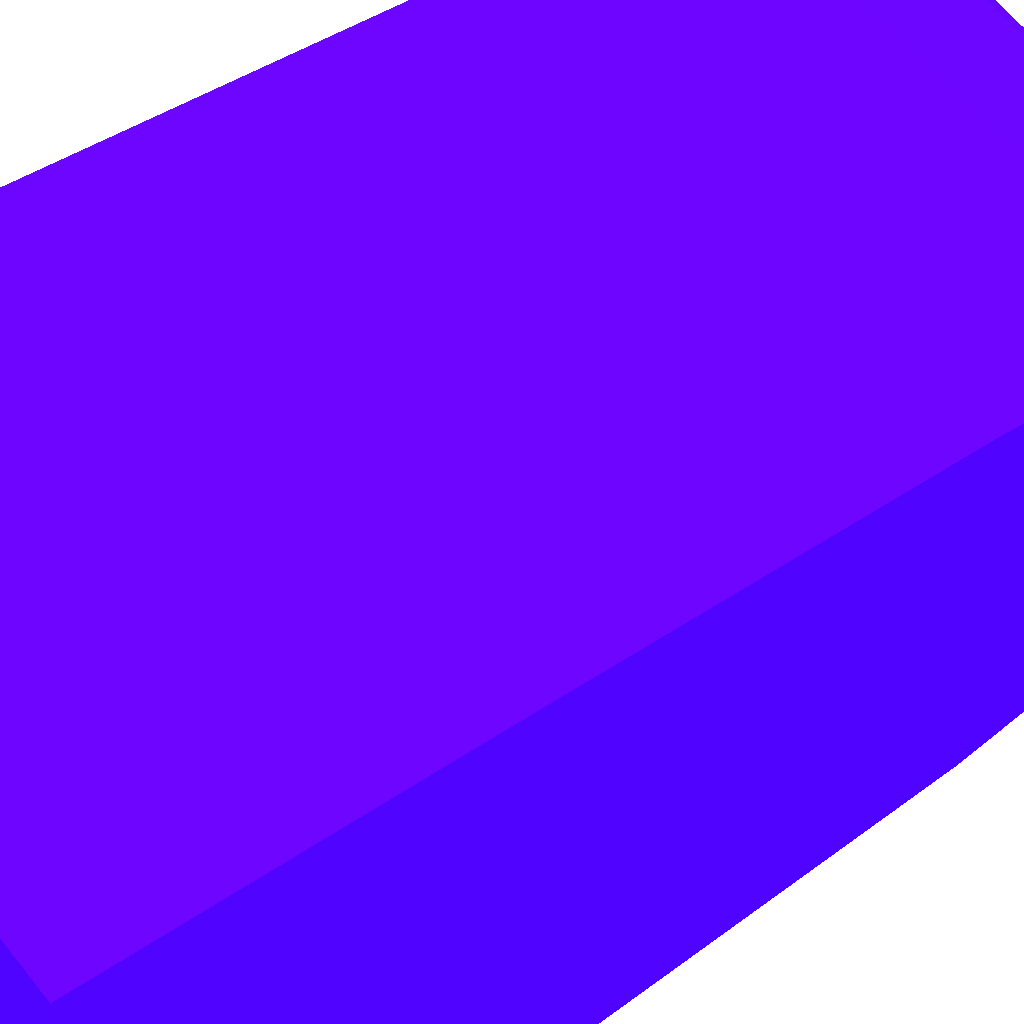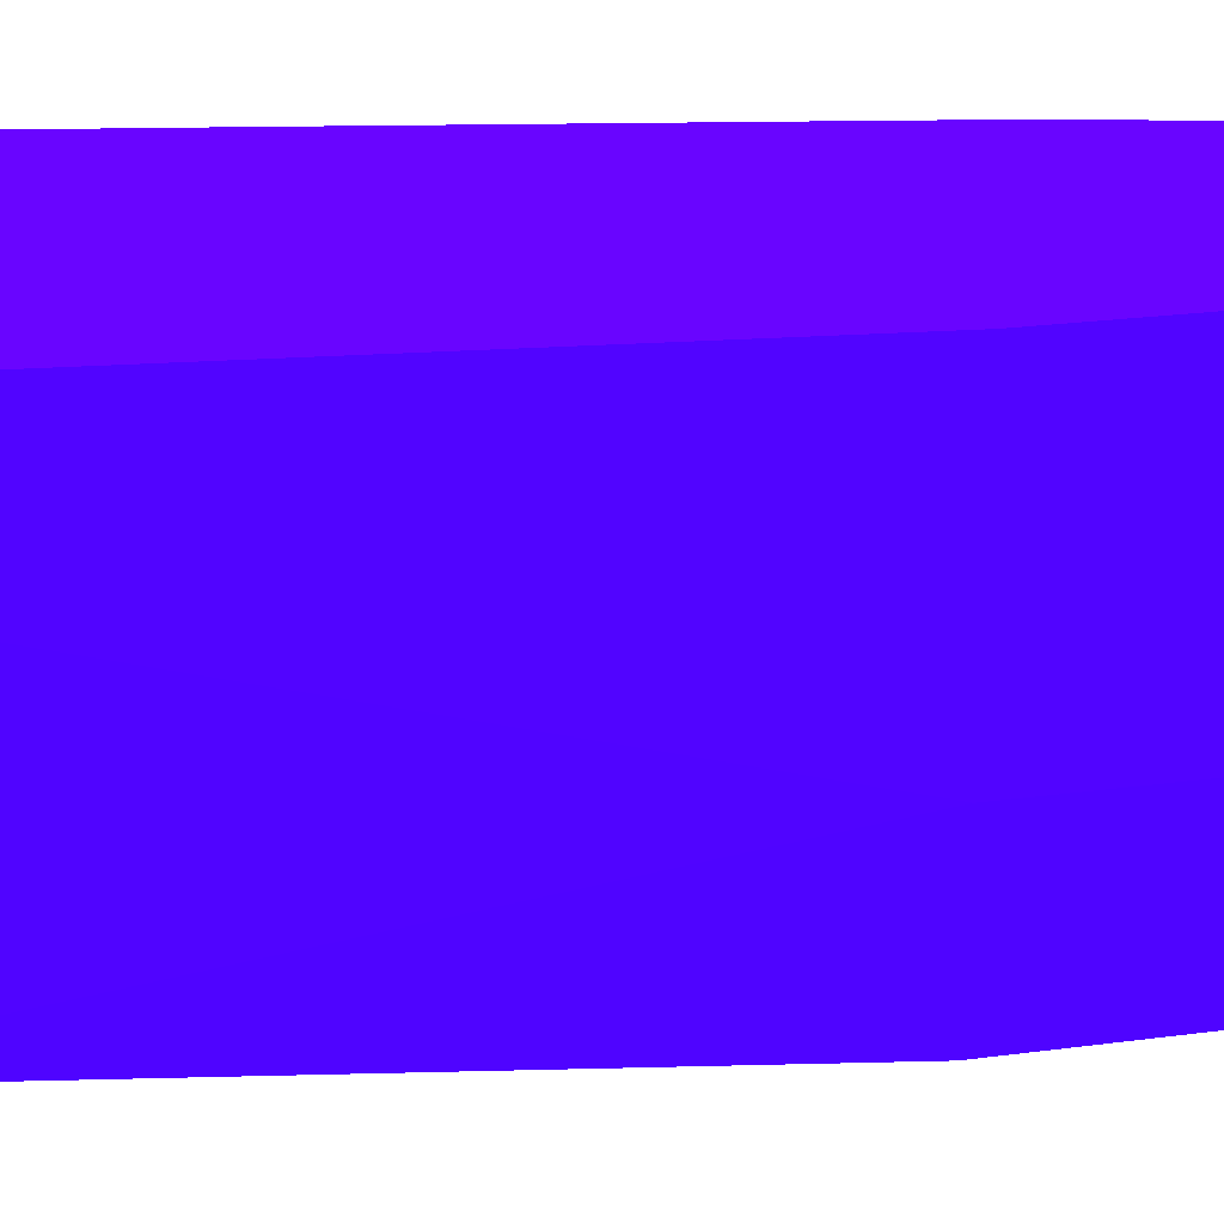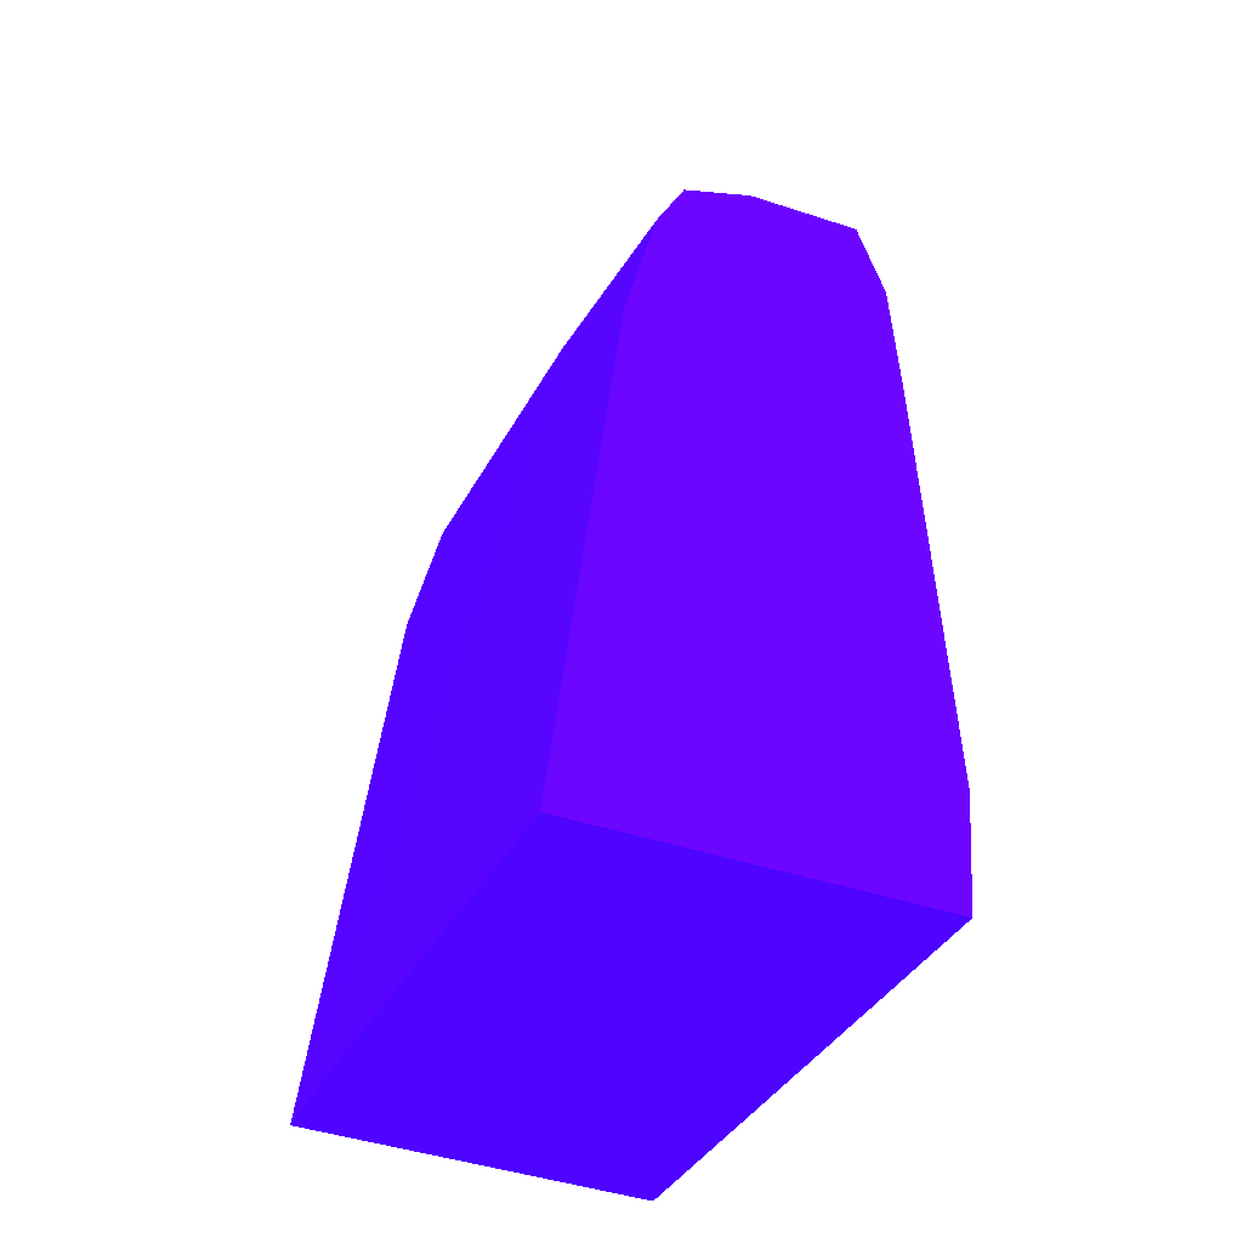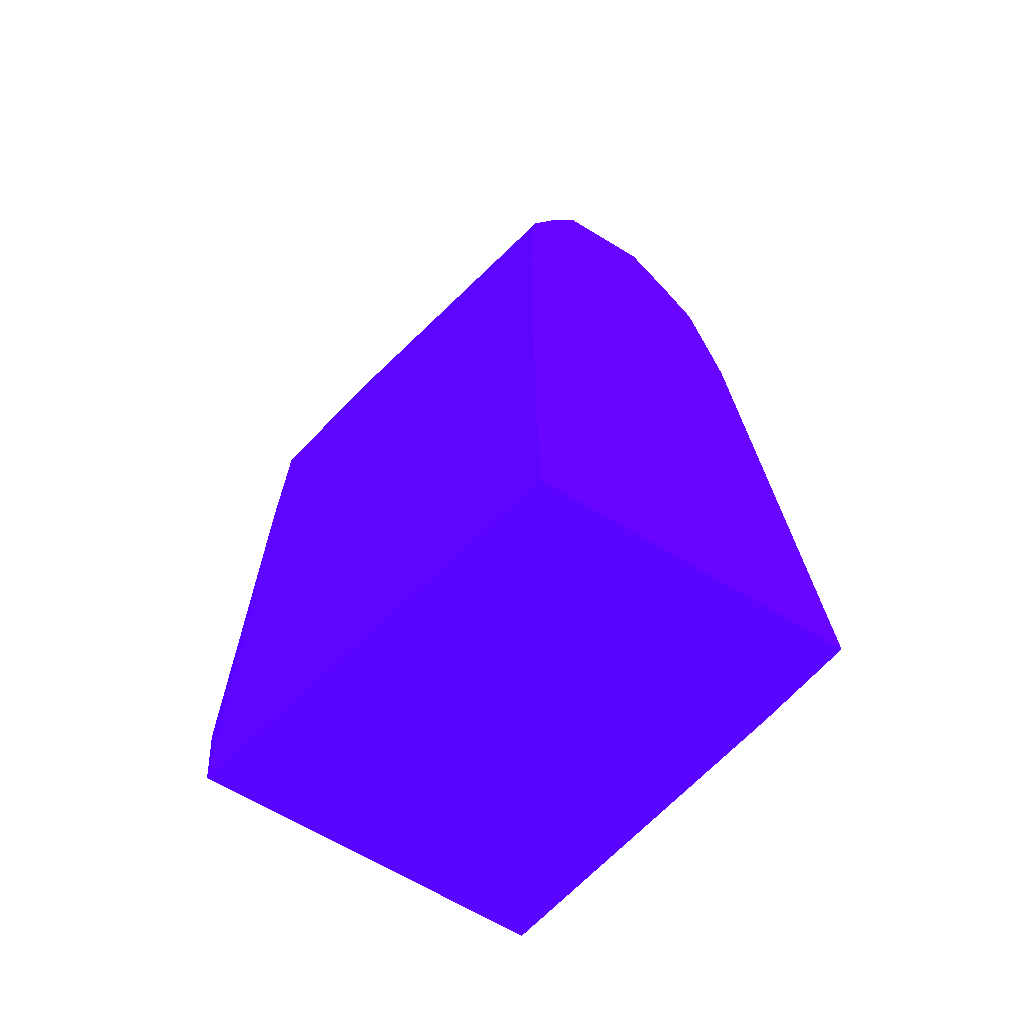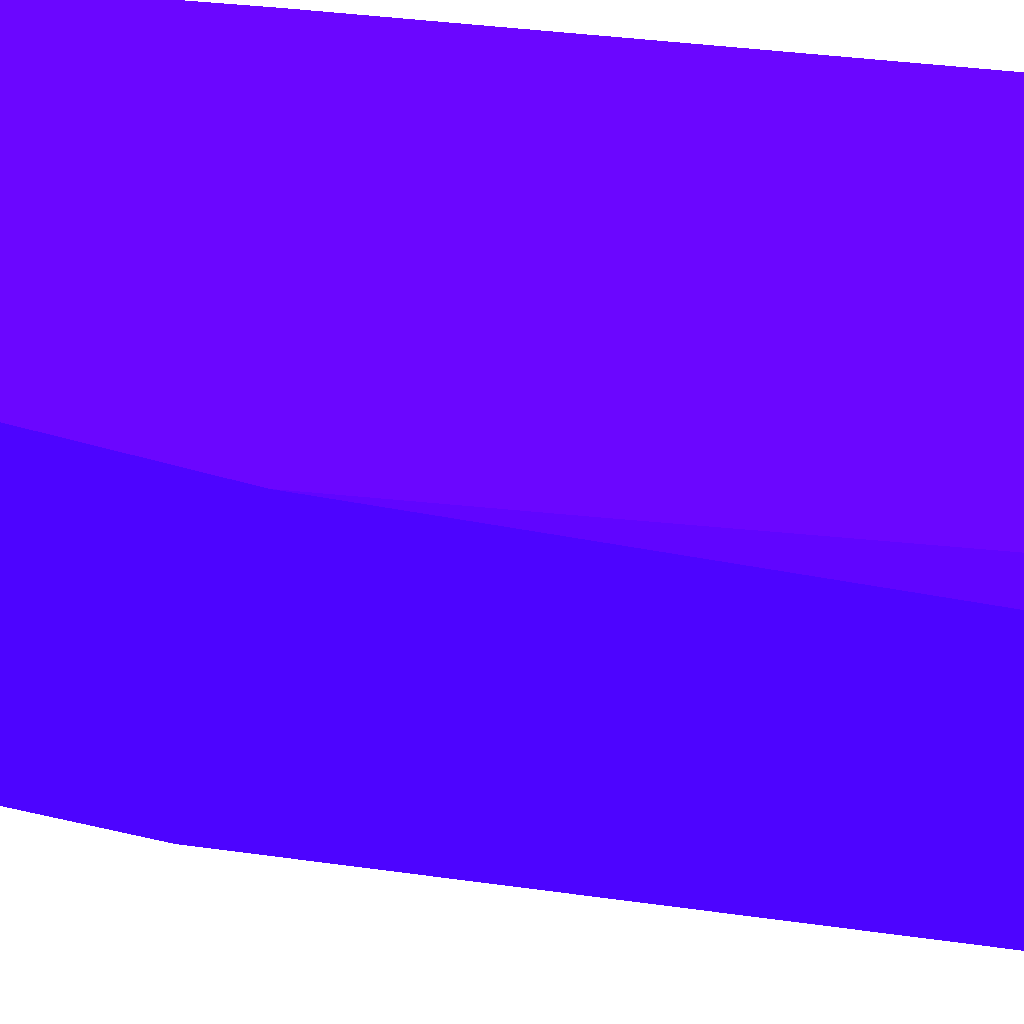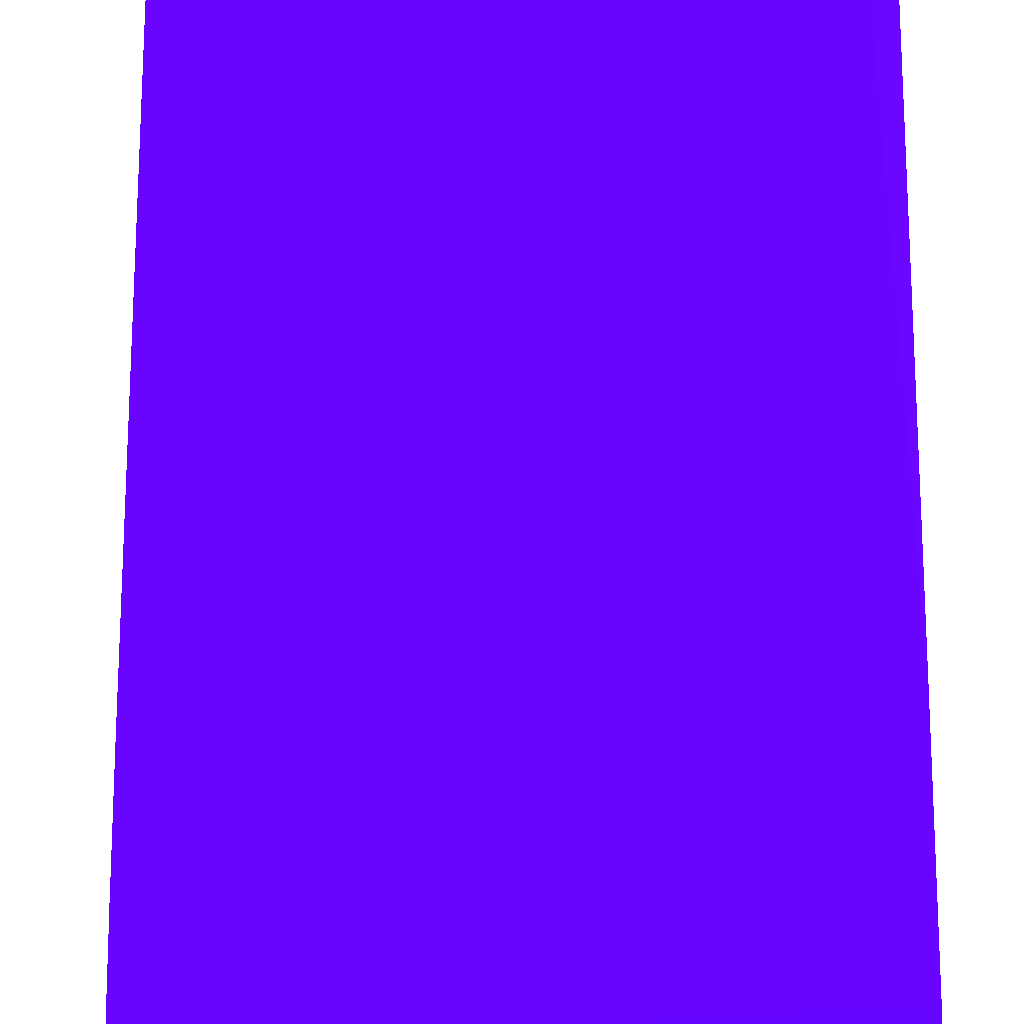
<metadata>
{"format":"obj","ext":"obj","renderer":"f3d","projection":"perspective","resolution":1024,"background":"white","views":[{"elev":42.1,"azim":-129.7,"up":"+Y"},{"elev":-63.2,"azim":-89.4,"up":"+Y"},{"elev":-49.3,"azim":70.7,"up":"+Z"},{"elev":-65.8,"azim":-121.4,"up":"+Z"},{"elev":-19.3,"azim":78.9,"up":"+Y"},{"elev":69.1,"azim":-0.0,"up":"+Y"}]}
</metadata>
<code>
v 2.203 -19 5.828 0.2235 0.01176 0.9882
v 2.203 -19.01 5.827 0.2235 0.01176 0.9882
v 2.203 -18.4 5.821 0.2235 0.01176 0.9882
v -0.04549 -19.13 5.908 0.2235 0.01176 0.9882
v -0.04549 -19.62 5.908 0.2235 0.01176 0.9882
v 0.441 -19.57 5.885 0.2235 0.01176 0.9882
v 1.322 -19.5 5.818 0.2235 0.01176 0.9882
v 1.914 -19.44 5.755 0.2235 0.01176 0.9882
v 2.203 -19.38 5.674 0.2235 0.01176 0.9882
v 1.655 -18.5 5.735 0.2235 0.01176 0.9882
v 2.203 -18.28 5.264 0.2235 0.01176 0.9882
v -0.04549 -18.98 5.63 0.2235 0.01176 0.9882
v -0.04703 -18.79 1.638 0.2235 0.01176 0.9882
v -0.04703 -20.17 1.638 0.2235 0.01176 0.9882
v -0.04549 -19.84 5.528 0.2235 0.01176 0.9882
v -0.04549 -20 5.222 0.2235 0.01176 0.9882
v 0.441 -19.9 5.264 0.2235 0.01176 0.9882
v 1.322 -19.75 5.264 0.2235 0.01176 0.9882
v 2.203 -19.54 5.289 0.2235 0.01176 0.9882
v -0.04549 -18.82 5.264 0.2235 0.01176 0.9882
v 2.203 -18.27 4.382 0.2235 0.01176 0.9882
v -0.04549 -18.78 4.382 0.2235 0.01176 0.9882
v -0.04549 -18.8 4.869 0.2235 0.01176 0.9882
v -0.04549 -18.78 3.987 0.2235 0.01176 0.9882
v -0.04549 -18.78 2.619 0.2235 0.01176 0.9882
v -0.04703 -18.79 1.427 0.2235 0.01176 0.9882
v -0.04703 -20.41 1.076 0.2235 0.01176 0.9882
v -0.04549 -20.14 4.382 0.2235 0.01176 0.9882
v 1.322 -19.91 4.382 0.2235 0.01176 0.9882
v 2.203 -19.54 5.282 0.2235 0.01176 0.9882
v 2.203 -19.71 4.38 0.2235 0.01176 0.9882
v 2.203 -18.26 1.638 0.2235 0.01176 0.9882
v 2.071 -18.26 1.076 0.2235 0.01176 0.9882
v -0.04549 -18.78 2.224 0.2235 0.01176 0.9882
v -0.04703 -18.79 1.345 0.2235 0.01176 0.9882
v -0.04703 -18.79 1.076 0.2235 0.01176 0.9882
v 0.441 -20.32 1.076 0.2235 0.01176 0.9882
v 2.071 -20 1.076 0.2235 0.01176 0.9882
v 2.203 -19.73 3.499 0.2235 0.01176 0.9882
v 2.203 -19.77 1.638 0.2235 0.01176 0.9882
f 1 2 9
f 1 9 19
f 1 19 30
f 1 30 31
f 1 31 39
f 1 39 40
f 1 40 32
f 1 32 21
f 1 21 11
f 1 11 3
f 1 3 4
f 1 4 5
f 1 5 6
f 1 6 7
f 1 7 8
f 1 8 2
f 2 8 9
f 3 10 4
f 3 11 10
f 4 10 12
f 4 12 13
f 4 13 14
f 4 14 5
f 5 14 15
f 5 15 6
f 6 15 7
f 7 15 16
f 7 16 8
f 8 16 17
f 8 17 18
f 8 18 19
f 8 19 9
f 10 11 20
f 10 20 12
f 11 21 22
f 11 22 23
f 11 23 20
f 12 20 13
f 13 24 25
f 13 25 26
f 13 26 35
f 13 35 36
f 13 36 27
f 13 27 14
f 13 20 23
f 13 23 22
f 13 22 24
f 14 27 16
f 14 16 15
f 16 28 29
f 16 29 18
f 16 18 17
f 16 27 28
f 18 30 19
f 18 29 31
f 18 31 30
f 21 32 33
f 21 33 22
f 22 33 24
f 24 33 25
f 25 34 26
f 25 33 34
f 26 34 33
f 26 33 35
f 27 36 33
f 27 33 38
f 27 38 37
f 27 37 29
f 27 29 28
f 29 37 38
f 29 38 31
f 31 38 39
f 32 40 38
f 32 38 33
f 33 36 35
f 38 40 39

</code>
